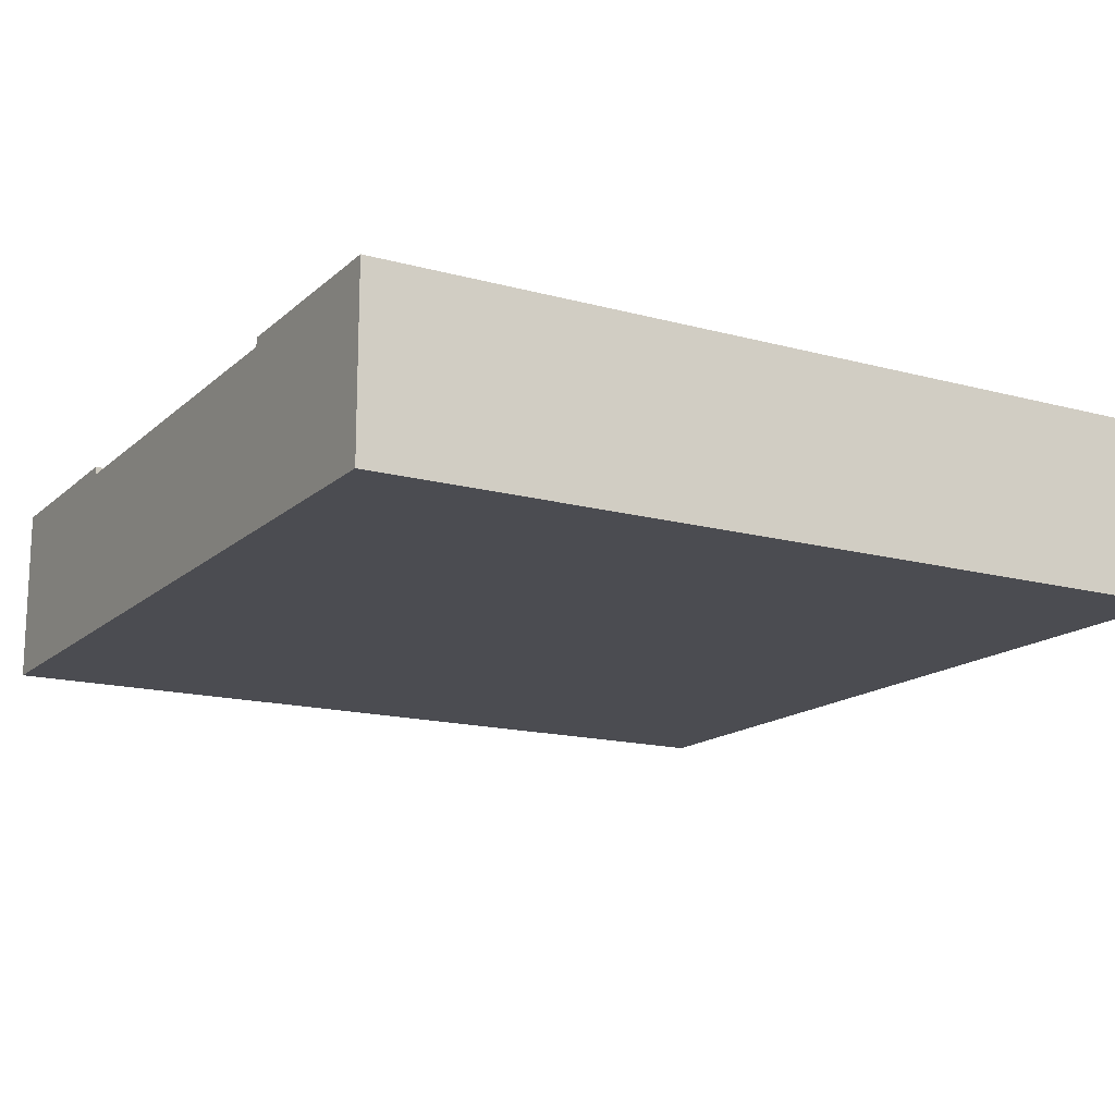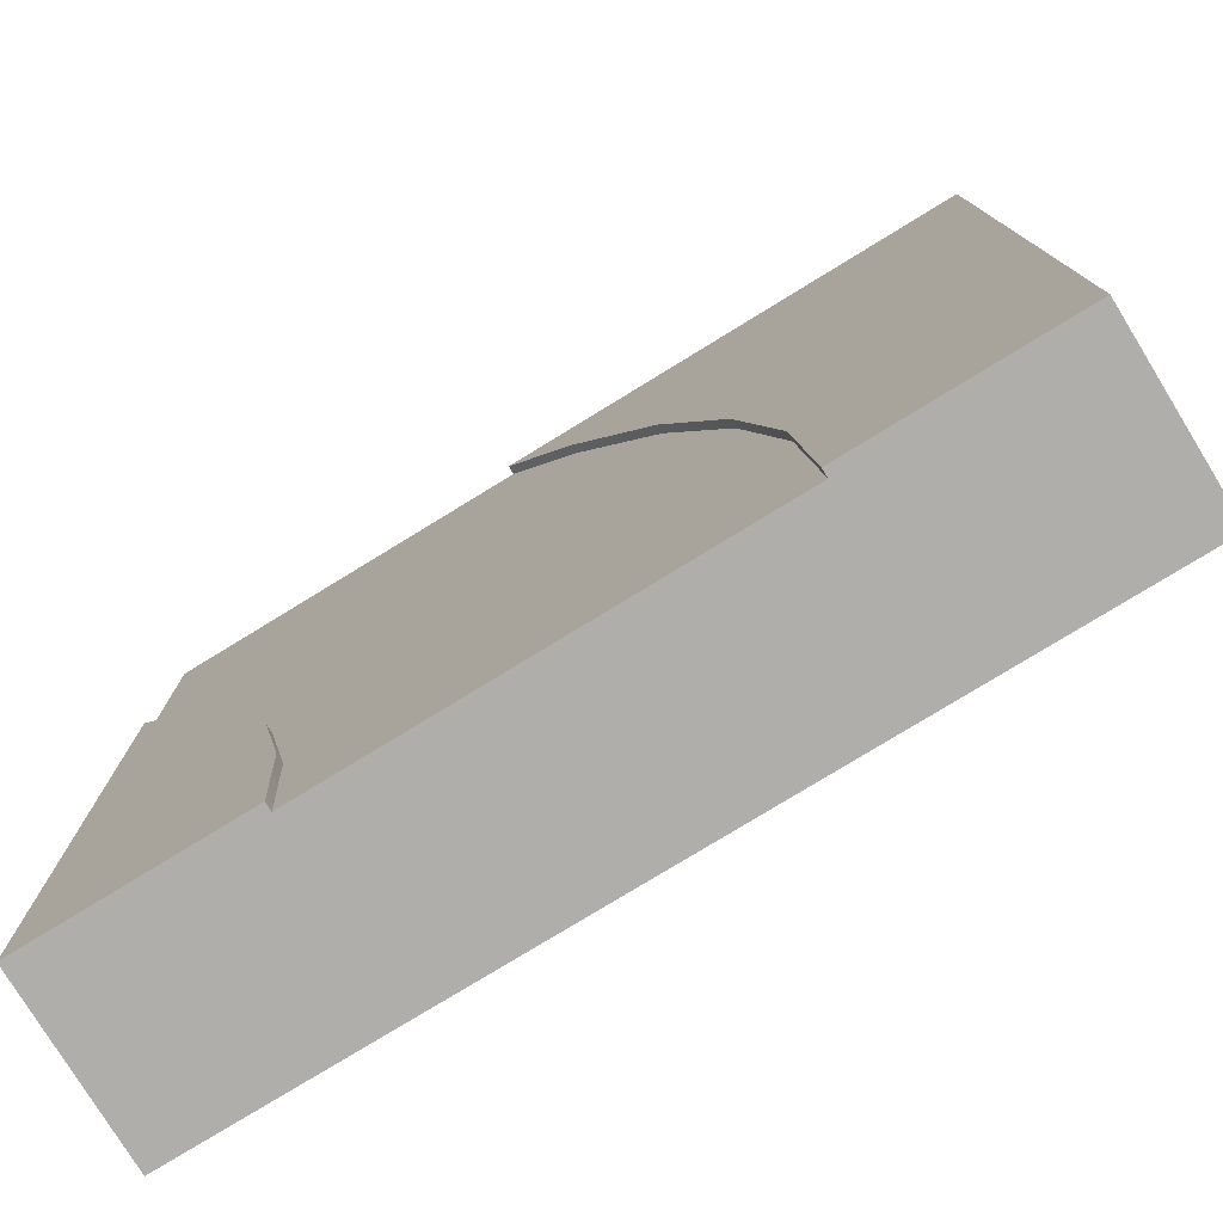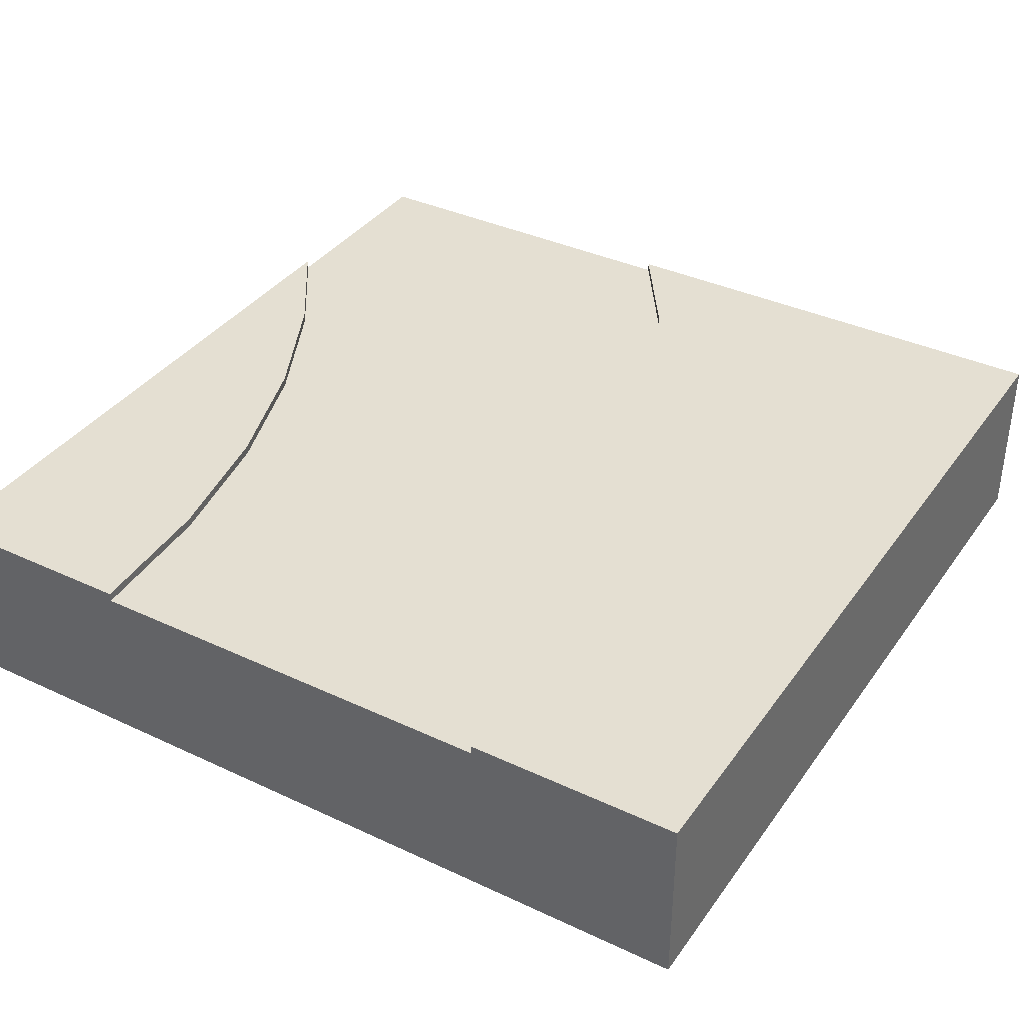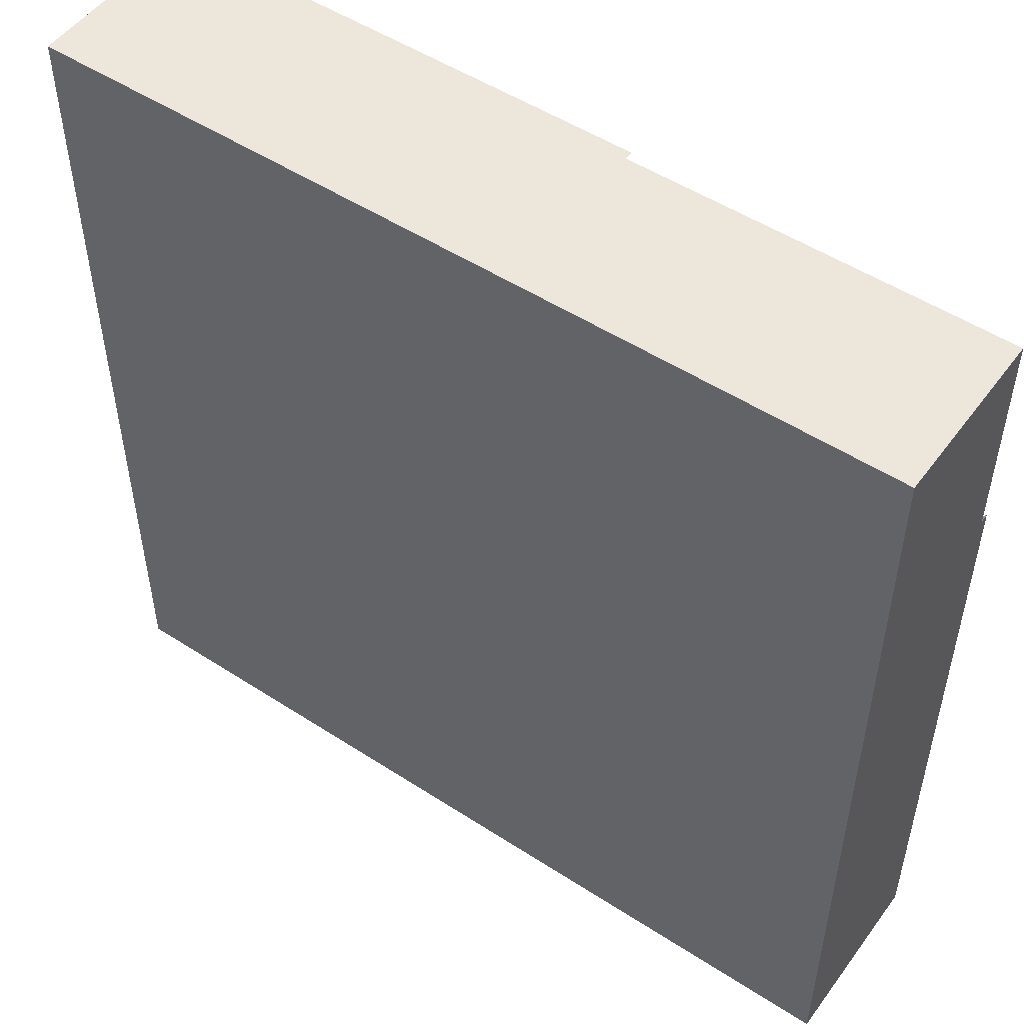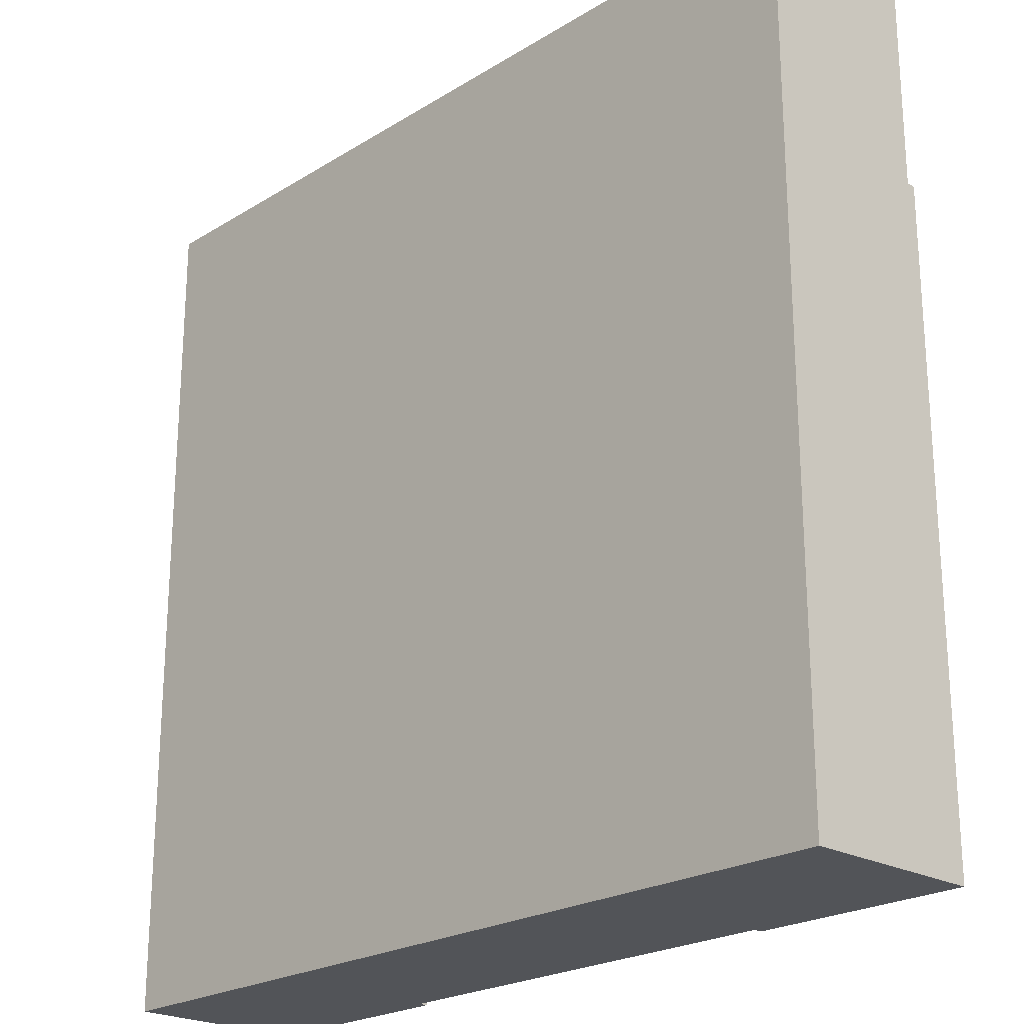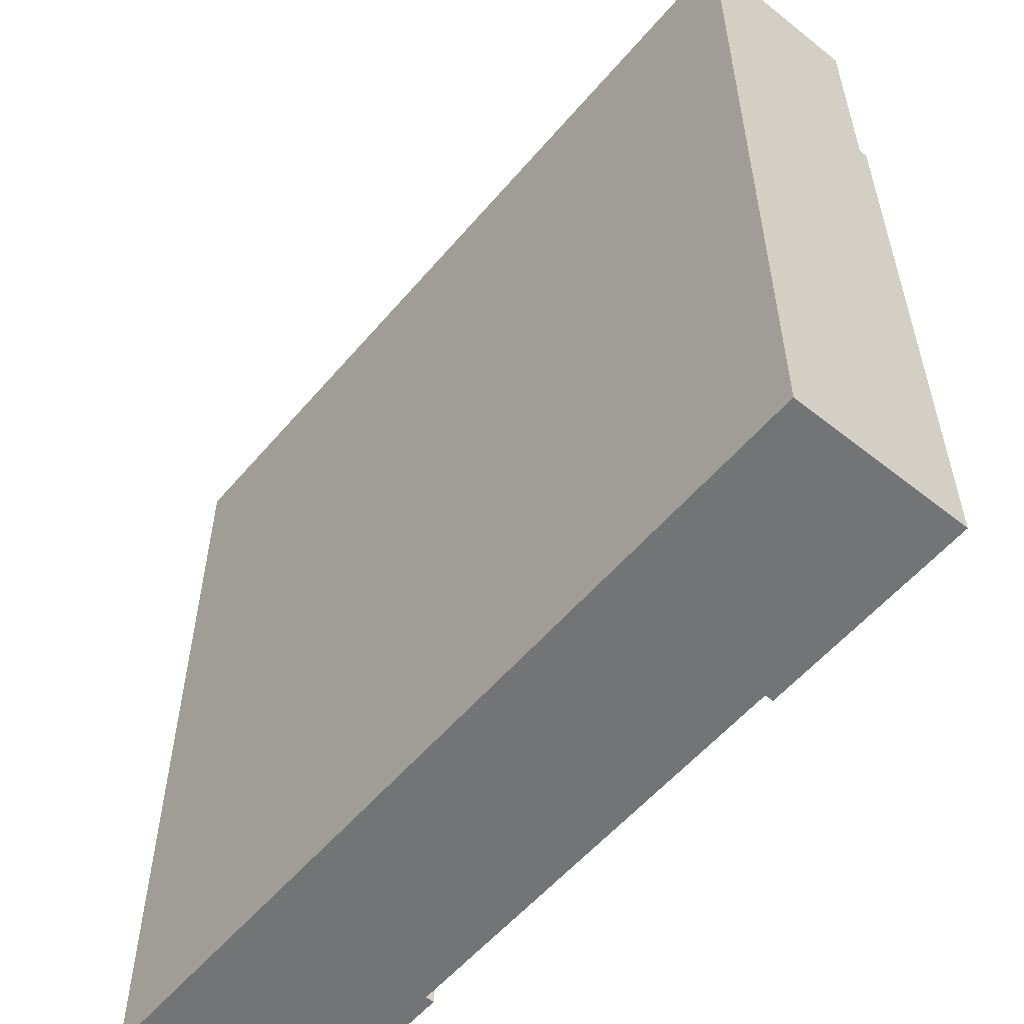
<metadata>
{"format":"obj","ext":"obj","renderer":"f3d","projection":"perspective","resolution":1024,"background":"white","views":[{"elev":-15.5,"azim":-119.9,"up":"+Y"},{"elev":-77.7,"azim":-148.5,"up":"+Z"},{"elev":37.1,"azim":-148.9,"up":"+Y"},{"elev":51.3,"azim":35.2,"up":"+Z"},{"elev":-22.8,"azim":46.3,"up":"+Z"},{"elev":-56.2,"azim":50.3,"up":"+Z"}]}
</metadata>
<code>
o roadTile_065
v 0 0.63 0
v 0 0 0
v 3 0 -0
v 3 0.3 0
v 1.704 0.3 0
v 1.704 0.6 0
v 1.704 0.63 0
v 0 0 -3
v 0 0.63 -3
v 3 0 -3
v 3 0.63 -3
v 0.75 0.63 -3
v 0.75 0.6 -3
v 2.25 0.6 -3
v 2.25 0.63 -3
v 3 0.63 -0.7544
v 3 0.6 -0.7544
v 3 0.3 -0.7544
v 2.752 0.63 -1.125
v 2.282 0.63 -2.511
v 2.378 0.63 -2.029
v 2.535 0.63 -1.565
v 2.752 0.6 -1.125
v 2.535 0.6 -1.565
v 2.378 0.6 -2.029
v 2.282 0.6 -2.511
v 3 0.6 0
v 0.7949 0.6 -2.315
v 0.9289 0.6 -1.641
v 1.15 0.6 -0.9909
v 1.453 0.6 -0.375
v 0.7949 0.63 -2.315
v 1.453 0.63 -0.375
v 1.15 0.63 -0.9909
v 0.9289 0.63 -1.641
f 3 4 5
f 10 13 14
f 21 22 11
f 1 34 35
f 7 1 6
f 9 12 13 8
f 2 3 5
f 10 3 2 8
f 30 34 33 31
f 10 8 13
f 11 10 14 15
f 18 4 3
f 3 10 18
f 6 1 2 5
f 11 16 17
f 22 19 11
f 19 16 11
f 11 15 20
f 21 11 20
f 23 19 22 24
f 25 21 20 26
f 26 20 15 14
f 17 16 19 23
f 11 17 18 10
f 24 22 21 25
f 12 9 32
f 9 1 35
f 32 9 35
f 1 7 33
f 1 33 34
f 13 12 32 28
f 31 33 7 6
f 9 8 2 1
f 29 35 34 30
f 28 32 35 29
f 6 17 23 31
f 25 26 28 29
f 6 27 17
f 13 28 26 14
f 30 31 23 24
f 30 24 25 29
f 17 27 4 18
f 27 6 5 4

</code>
